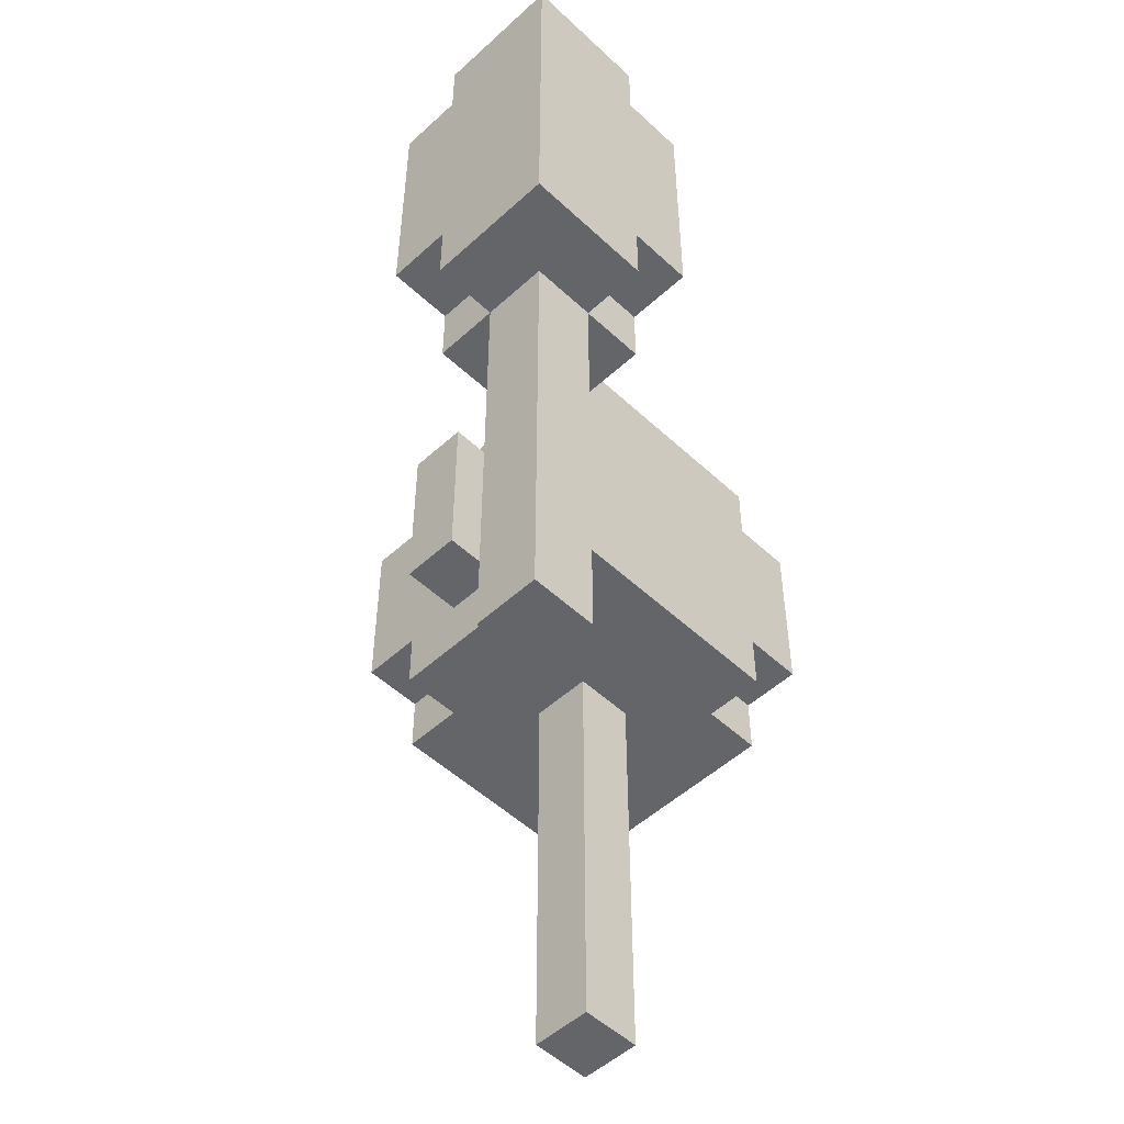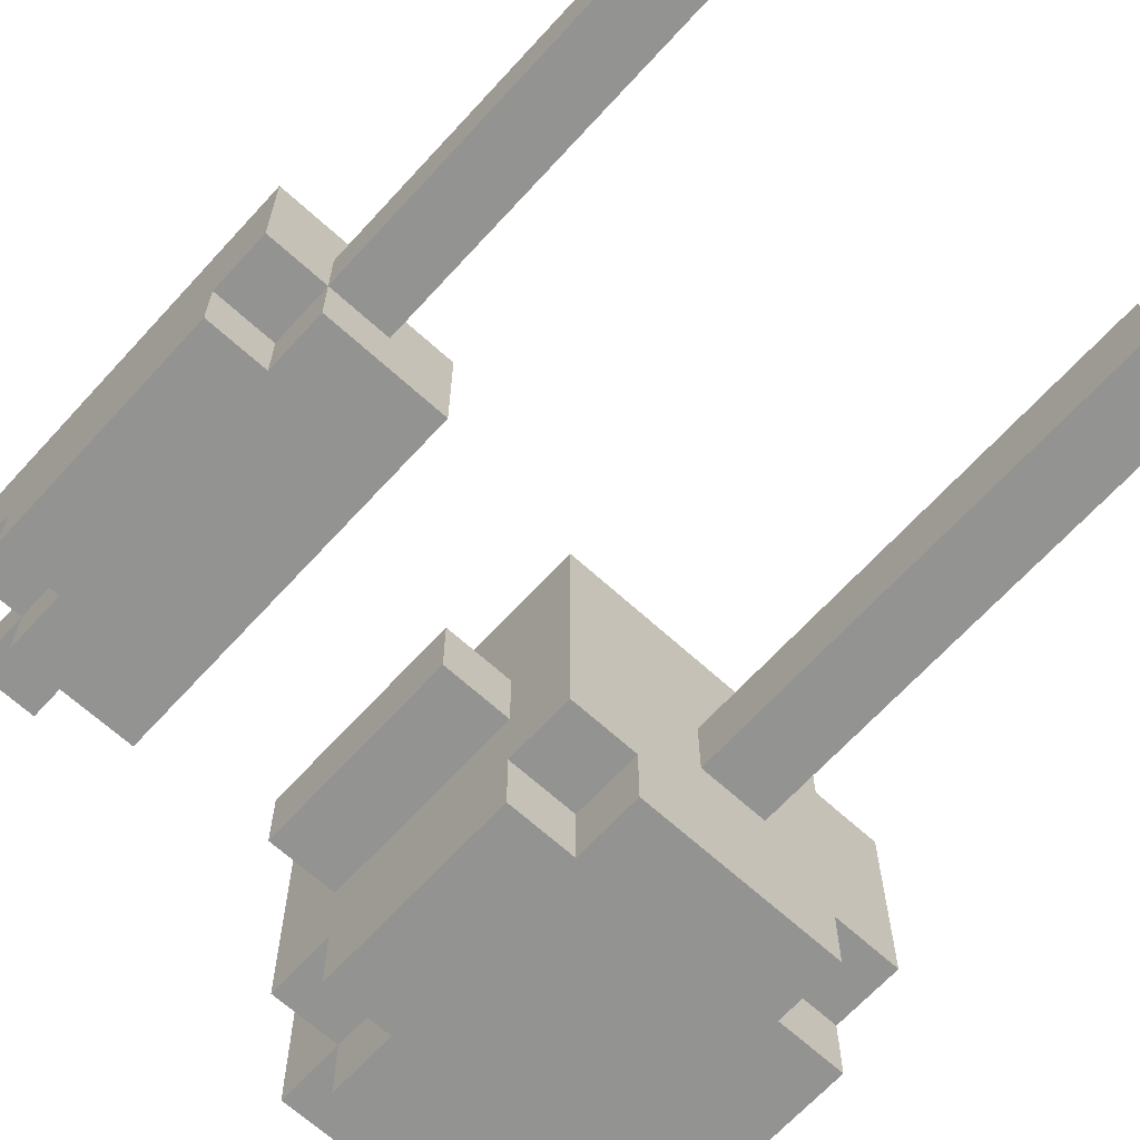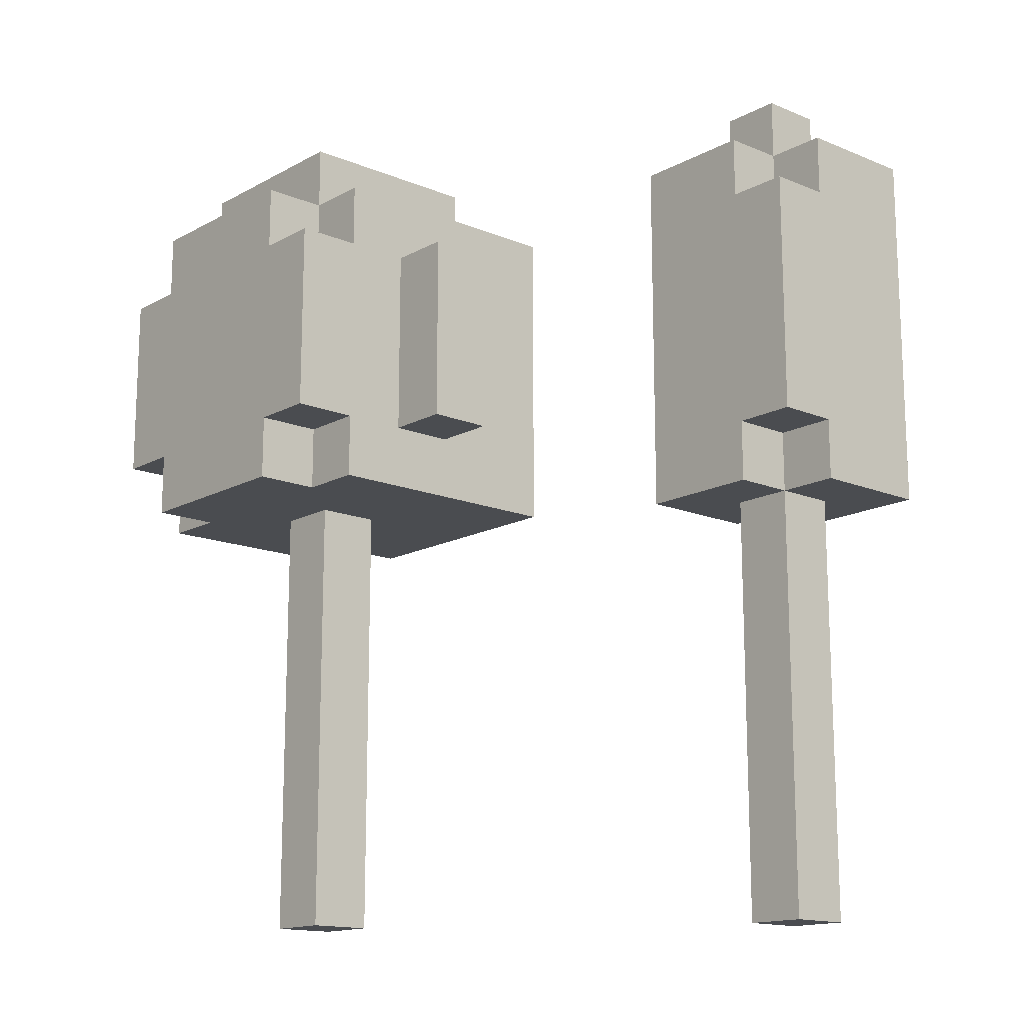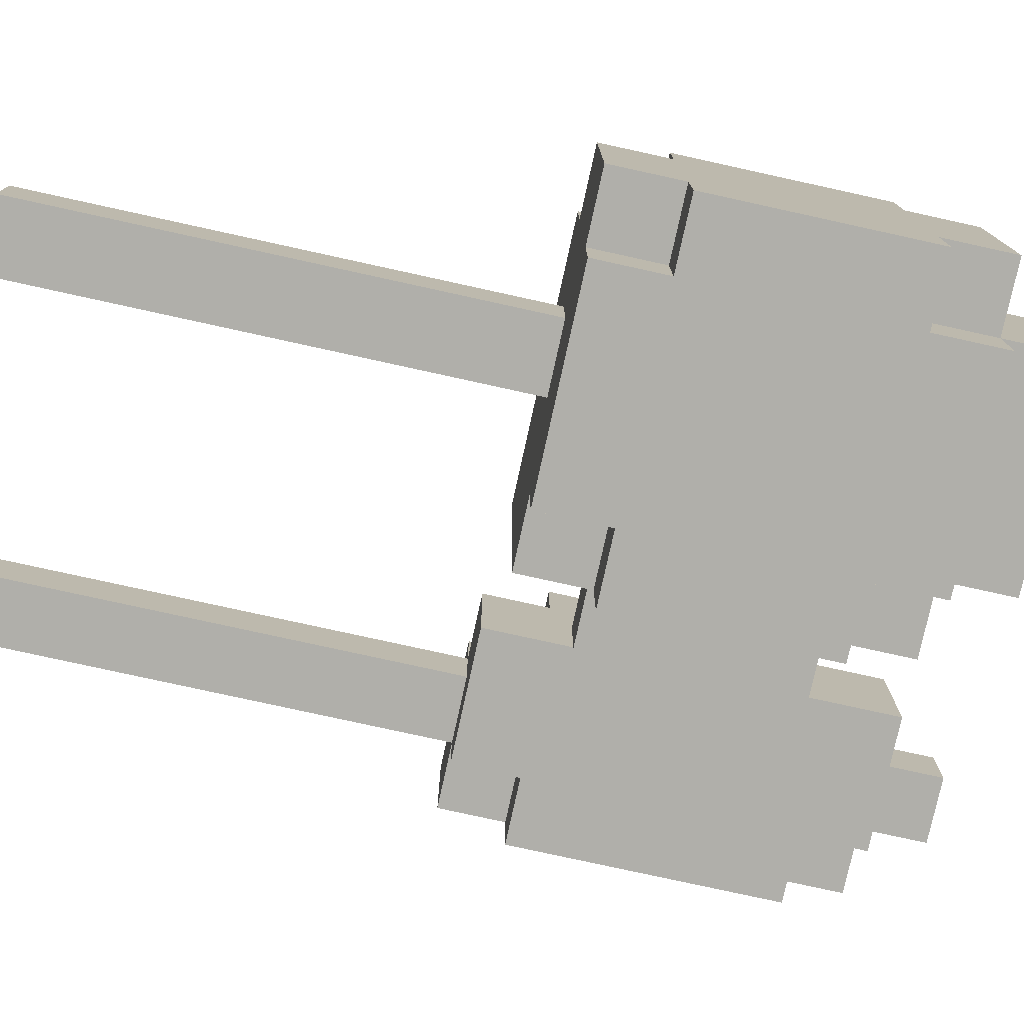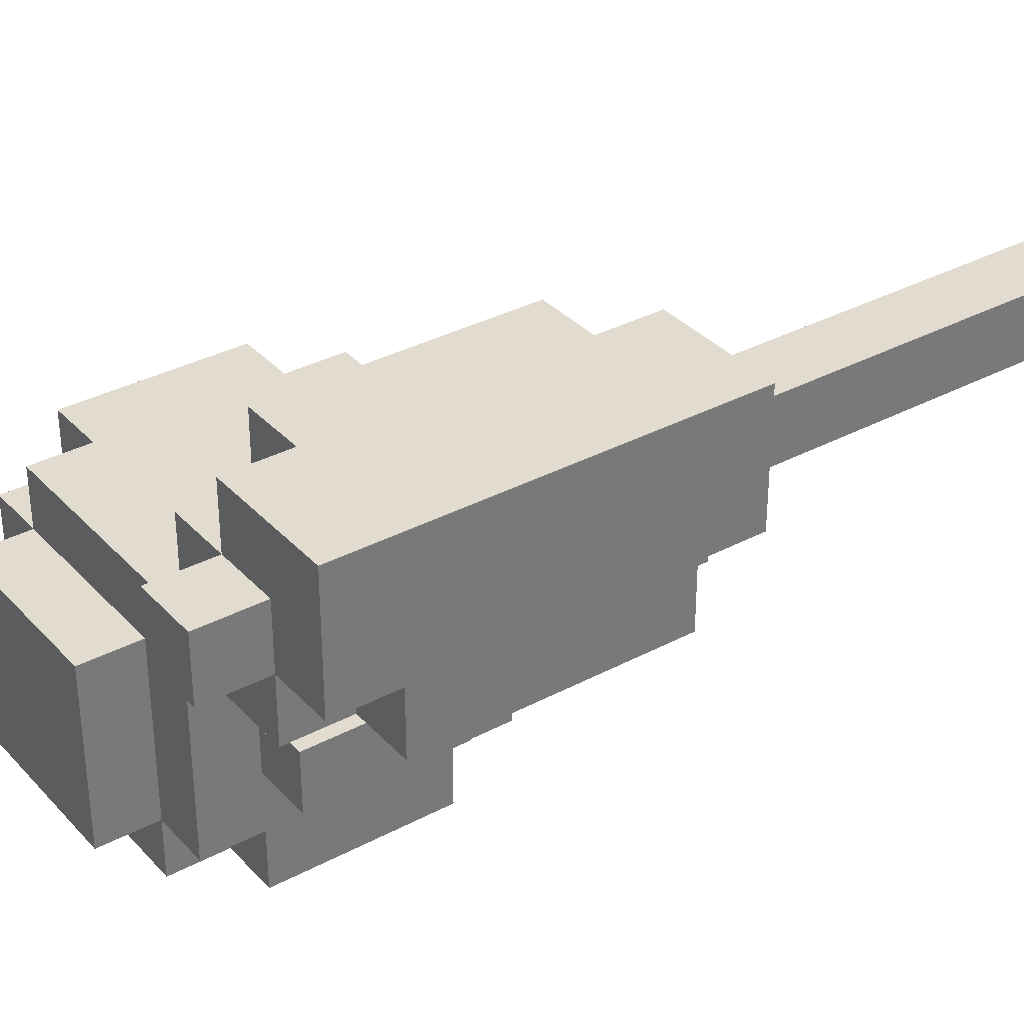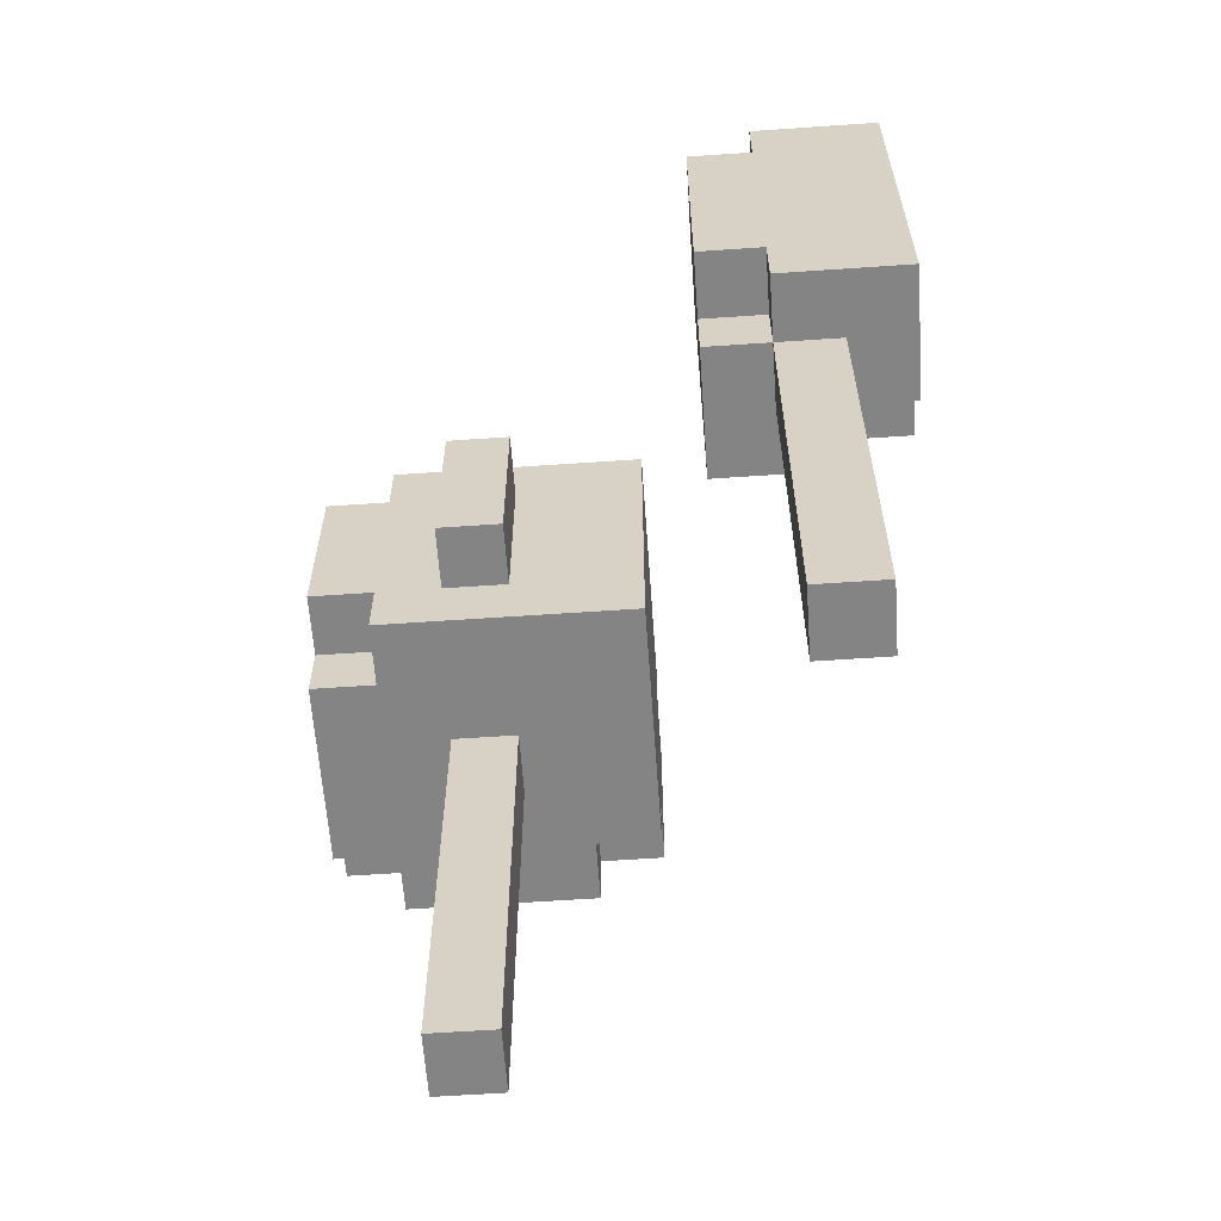
<metadata>
{"format":"obj","ext":"obj","renderer":"f3d","projection":"perspective","resolution":1024,"background":"white","views":[{"elev":-51.5,"azim":-45.3,"up":"+Y"},{"elev":-66.6,"azim":-42.4,"up":"+Z"},{"elev":-15.1,"azim":-131.2,"up":"+Y"},{"elev":-78.0,"azim":77.6,"up":"+Z"},{"elev":34.3,"azim":-125.7,"up":"+Z"},{"elev":-61.3,"azim":-86.0,"up":"+Y"}]}
</metadata>
<code>
v -4 7 5
v -4 7 3
v -4 8 3
v -4 8 2
v -4 12 3
v -4 12 2
v -4 13 5
v -4 13 3
v -3 0 4
v -3 0 3
v -3 7 4
v -3 7 3
v -3 7 2
v -3 8 3
v -3 8 2
v -3 12 3
v -3 12 2
v -3 13 4
v -3 13 3
v -3 13 2
v -3 14 4
v -3 14 3
v 0 8 -1
v 0 8 -2
v 0 11 -1
v 0 11 -2
v 1 7 1
v 1 7 -3
v 1 8 -1
v 1 8 -2
v 1 8 -3
v 1 8 -4
v 1 11 -1
v 1 11 -2
v 1 11 -3
v 1 11 -4
v 1 12 1
v 1 12 -3
v 2 7 -3
v 2 7 -4
v 2 8 -3
v 2 8 -4
v 2 11 -3
v 2 11 -4
v 2 12 -0
v 2 12 -3
v 2 12 -4
v 2 13 -0
v 2 13 -3
v 3 0 -1
v 3 0 -2
v 3 7 -1
v 3 7 -2
v -2 0 4
v -2 0 3
v -2 7 5
v -2 7 4
v -2 7 3
v -2 8 5
v -2 8 4
v -2 12 5
v -2 12 4
v -2 13 5
v -2 13 4
v -2 13 3
v -2 14 4
v -2 14 3
v -1 7 4
v -1 7 2
v -1 8 5
v -1 8 4
v -1 12 5
v -1 12 4
v -1 13 4
v -1 13 2
v 4 0 -1
v 4 0 -2
v 4 7 -1
v 4 7 -2
v 5 7 1
v 5 7 -0
v 5 7 -3
v 5 7 -4
v 5 8 1
v 5 8 -0
v 5 8 -3
v 5 8 -4
v 5 11 1
v 5 11 -0
v 5 11 -3
v 5 11 -4
v 5 12 1
v 5 12 -0
v 5 12 -3
v 5 12 -4
v 5 13 -0
v 5 13 -3
v 6 7 -0
v 6 7 -3
v 6 8 1
v 6 8 -0
v 6 8 -3
v 6 8 -4
v 6 11 1
v 6 11 -0
v 6 11 -3
v 6 11 -4
v 6 12 -0
v 6 12 -3
v -4 7 5
v -4 13 5
v -2 7 5
v -2 8 5
v -2 12 5
v -2 13 5
v -1 8 5
v -1 12 5
v -3 0 4
v -3 7 4
v -3 13 4
v -3 14 4
v -2 0 4
v -2 7 4
v -2 8 4
v -2 12 4
v -2 13 4
v -2 14 4
v -1 7 4
v -1 8 4
v -1 12 4
v -1 13 4
v 1 7 1
v 1 12 1
v 5 7 1
v 5 8 1
v 5 11 1
v 5 12 1
v 6 8 1
v 6 11 1
v 2 12 -0
v 2 13 -0
v 5 7 -0
v 5 8 -0
v 5 11 -0
v 5 12 -0
v 5 13 -0
v 6 7 -0
v 6 8 -0
v 6 11 -0
v 6 12 -0
v 0 8 -1
v 0 11 -1
v 1 8 -1
v 1 11 -1
v 3 0 -1
v 3 7 -1
v 4 0 -1
v 4 7 -1
v -4 7 3
v -4 8 3
v -4 12 3
v -4 13 3
v -3 0 3
v -3 7 3
v -3 8 3
v -3 12 3
v -3 13 3
v -3 14 3
v -2 0 3
v -2 7 3
v -2 13 3
v -2 14 3
v -4 8 2
v -4 12 2
v -3 7 2
v -3 8 2
v -3 12 2
v -3 13 2
v -1 7 2
v -1 13 2
v 0 8 -2
v 0 11 -2
v 1 8 -2
v 1 11 -2
v 3 0 -2
v 3 7 -2
v 4 0 -2
v 4 7 -2
v 1 7 -3
v 1 8 -3
v 1 11 -3
v 1 12 -3
v 2 7 -3
v 2 8 -3
v 2 11 -3
v 2 12 -3
v 2 13 -3
v 5 7 -3
v 5 8 -3
v 5 11 -3
v 5 12 -3
v 5 13 -3
v 6 7 -3
v 6 8 -3
v 6 11 -3
v 6 12 -3
v 1 8 -4
v 1 11 -4
v 2 7 -4
v 2 8 -4
v 2 11 -4
v 2 12 -4
v 5 7 -4
v 5 8 -4
v 5 11 -4
v 5 12 -4
v 6 8 -4
v 6 11 -4
v -3 0 4
v -2 0 4
v -3 0 3
v -2 0 3
v 3 0 -1
v 4 0 -1
v 3 0 -2
v 4 0 -2
v -4 7 5
v -2 7 5
v -3 7 4
v -2 7 4
v -1 7 4
v -4 7 3
v -3 7 3
v -2 7 3
v -3 7 2
v -1 7 2
v 1 7 1
v 5 7 1
v 5 7 -0
v 6 7 -0
v 3 7 -1
v 4 7 -1
v 3 7 -2
v 4 7 -2
v 1 7 -3
v 2 7 -3
v 5 7 -3
v 6 7 -3
v 2 7 -4
v 5 7 -4
v -2 8 5
v -1 8 5
v -2 8 4
v -1 8 4
v -4 8 3
v -3 8 3
v -4 8 2
v -3 8 2
v 5 8 1
v 6 8 1
v 5 8 -0
v 6 8 -0
v 0 8 -1
v 1 8 -1
v 0 8 -2
v 1 8 -2
v 1 8 -3
v 2 8 -3
v 5 8 -3
v 6 8 -3
v 1 8 -4
v 2 8 -4
v 5 8 -4
v 6 8 -4
v 5 11 1
v 6 11 1
v 5 11 -0
v 6 11 -0
v 0 11 -1
v 1 11 -1
v 0 11 -2
v 1 11 -2
v 1 11 -3
v 2 11 -3
v 5 11 -3
v 6 11 -3
v 1 11 -4
v 2 11 -4
v 5 11 -4
v 6 11 -4
v -2 12 5
v -1 12 5
v -2 12 4
v -1 12 4
v -4 12 3
v -3 12 3
v -4 12 2
v -3 12 2
v 1 12 1
v 5 12 1
v 2 12 -0
v 5 12 -0
v 6 12 -0
v 1 12 -3
v 2 12 -3
v 5 12 -3
v 6 12 -3
v 2 12 -4
v 5 12 -4
v -4 13 5
v -2 13 5
v -3 13 4
v -2 13 4
v -1 13 4
v -4 13 3
v -3 13 3
v -2 13 3
v -3 13 2
v -1 13 2
v 2 13 -0
v 5 13 -0
v 2 13 -3
v 5 13 -3
v -3 14 4
v -2 14 4
v -3 14 3
v -2 14 3
f 3 2 1
f 5 3 1
f 5 4 3
f 6 4 5
f 7 5 1
f 8 5 7
f 11 10 9
f 12 10 11
f 14 13 12
f 15 13 14
f 19 17 16
f 20 17 19
f 21 19 18
f 22 19 21
f 25 24 23
f 26 24 25
f 29 28 27
f 30 28 29
f 31 28 30
f 33 29 27
f 34 32 31
f 34 31 30
f 35 32 34
f 36 32 35
f 37 33 27
f 37 34 33
f 37 35 34
f 38 35 37
f 41 40 39
f 42 40 41
f 46 44 43
f 47 44 46
f 48 46 45
f 49 46 48
f 52 51 50
f 53 51 52
f 54 55 57
f 57 55 58
f 56 57 59
f 59 57 60
f 61 62 63
f 63 62 64
f 64 65 66
f 66 65 67
f 68 69 71
f 70 71 72
f 71 69 73
f 72 71 73
f 73 69 74
f 74 69 75
f 76 77 78
f 78 77 79
f 80 81 84
f 84 81 85
f 82 83 86
f 86 83 87
f 88 89 92
f 92 89 93
f 90 91 94
f 94 91 95
f 93 94 96
f 96 94 97
f 98 99 101
f 101 99 102
f 100 101 104
f 102 103 104
f 101 102 104
f 104 103 105
f 105 103 106
f 106 103 107
f 105 106 108
f 108 106 109
f 112 111 110
f 113 111 112
f 114 111 113
f 115 111 114
f 116 114 113
f 117 114 116
f 122 119 118
f 123 119 122
f 126 121 120
f 127 121 126
f 128 124 123
f 129 124 128
f 130 126 125
f 131 126 130
f 134 133 132
f 135 133 134
f 136 133 135
f 137 133 136
f 138 136 135
f 139 136 138
f 145 141 140
f 146 141 145
f 147 143 142
f 148 143 147
f 149 145 144
f 150 145 149
f 153 152 151
f 154 152 153
f 157 156 155
f 158 156 157
f 159 160 164
f 164 160 165
f 161 162 166
f 166 162 167
f 163 164 169
f 169 164 170
f 167 168 171
f 171 168 172
f 173 174 176
f 176 174 177
f 175 176 179
f 177 178 179
f 176 177 179
f 179 178 180
f 181 182 183
f 183 182 184
f 185 186 187
f 187 186 188
f 189 190 193
f 193 190 194
f 191 192 195
f 195 192 196
f 196 197 201
f 201 197 202
f 198 199 203
f 203 199 204
f 200 201 205
f 205 201 206
f 207 208 210
f 210 208 211
f 209 210 213
f 211 212 213
f 210 211 213
f 213 212 214
f 214 212 215
f 215 212 216
f 214 215 217
f 217 215 218
f 221 220 219
f 222 220 221
f 225 224 223
f 226 224 225
f 229 228 227
f 230 228 229
f 232 229 227
f 233 229 232
f 234 231 230
f 235 234 233
f 236 231 234
f 236 234 235
f 239 238 237
f 241 239 237
f 241 240 239
f 242 240 241
f 243 241 237
f 244 240 242
f 245 243 237
f 245 244 243
f 246 244 245
f 247 240 244
f 247 244 246
f 248 240 247
f 249 247 246
f 250 247 249
f 253 252 251
f 254 252 253
f 257 256 255
f 258 256 257
f 261 260 259
f 262 260 261
f 265 264 263
f 266 264 265
f 271 268 267
f 272 268 271
f 273 270 269
f 274 270 273
f 275 276 277
f 277 276 278
f 279 280 281
f 281 280 282
f 283 284 287
f 287 284 288
f 285 286 289
f 289 286 290
f 291 292 293
f 293 292 294
f 295 296 297
f 297 296 298
f 299 300 301
f 301 300 302
f 299 301 304
f 304 301 305
f 302 303 306
f 306 303 307
f 305 306 308
f 308 306 309
f 310 311 312
f 312 311 313
f 310 312 315
f 315 312 316
f 313 314 317
f 316 317 318
f 317 314 319
f 318 317 319
f 320 321 322
f 322 321 323
f 324 325 326
f 326 325 327

</code>
